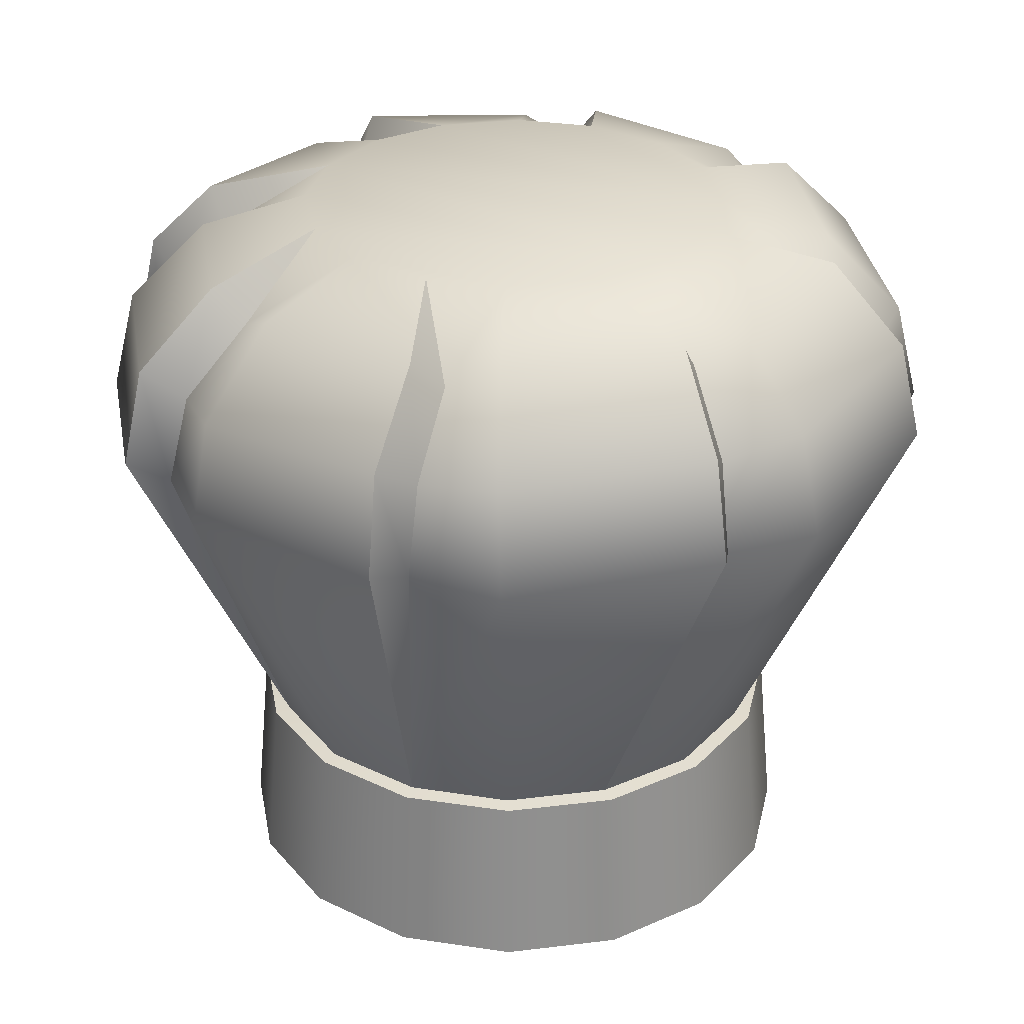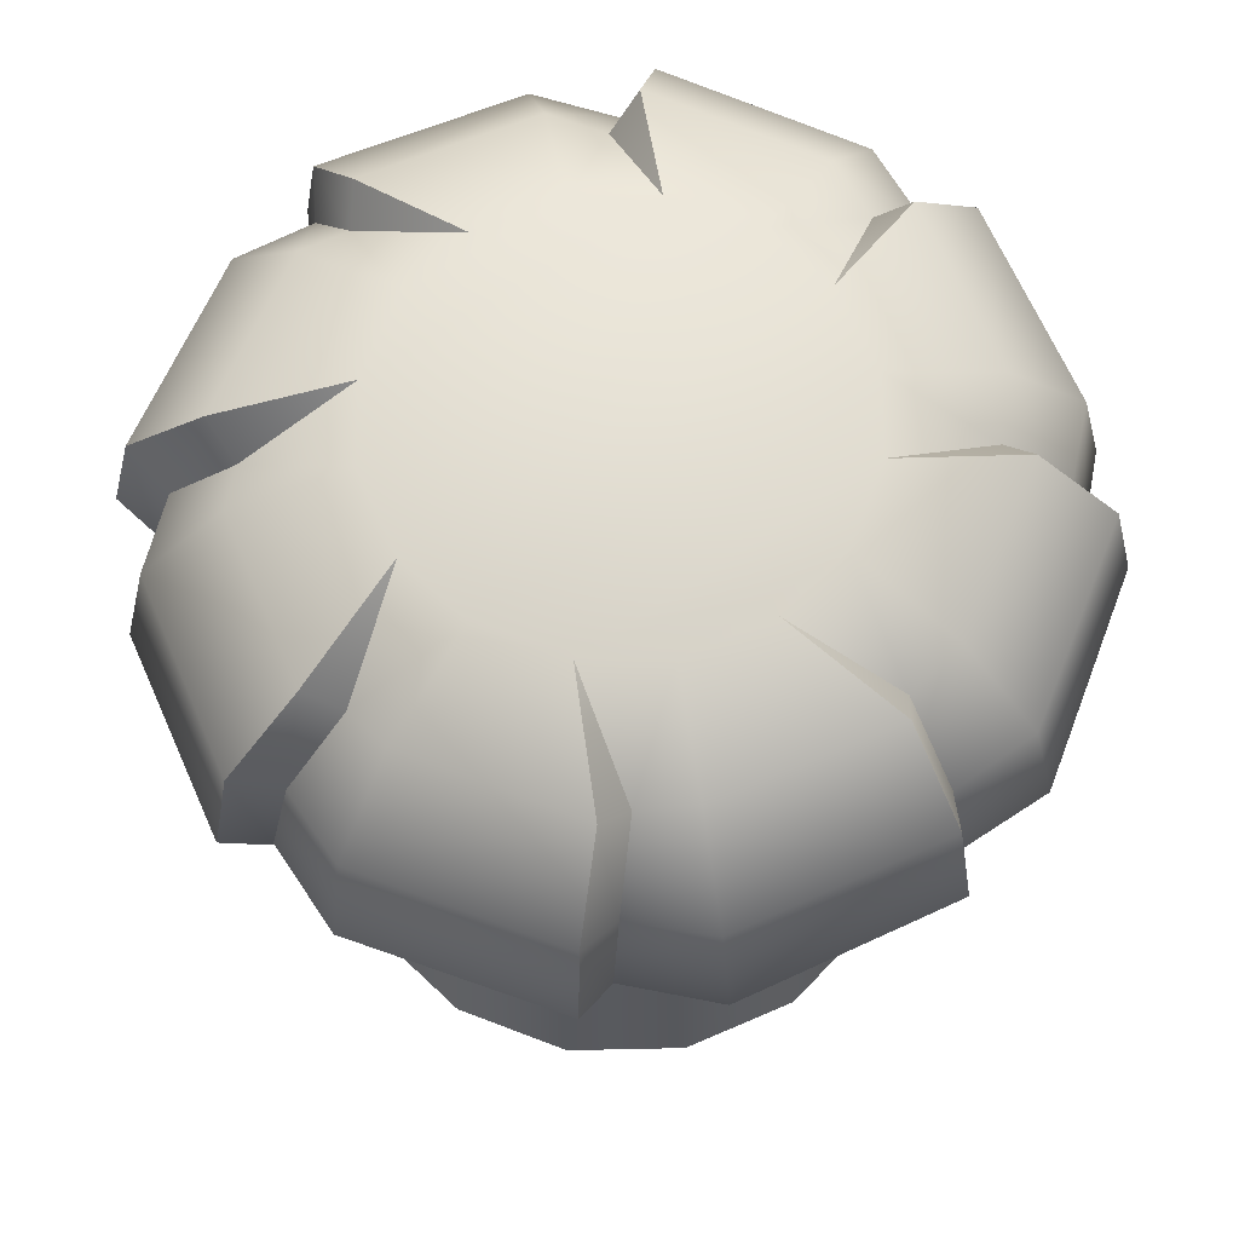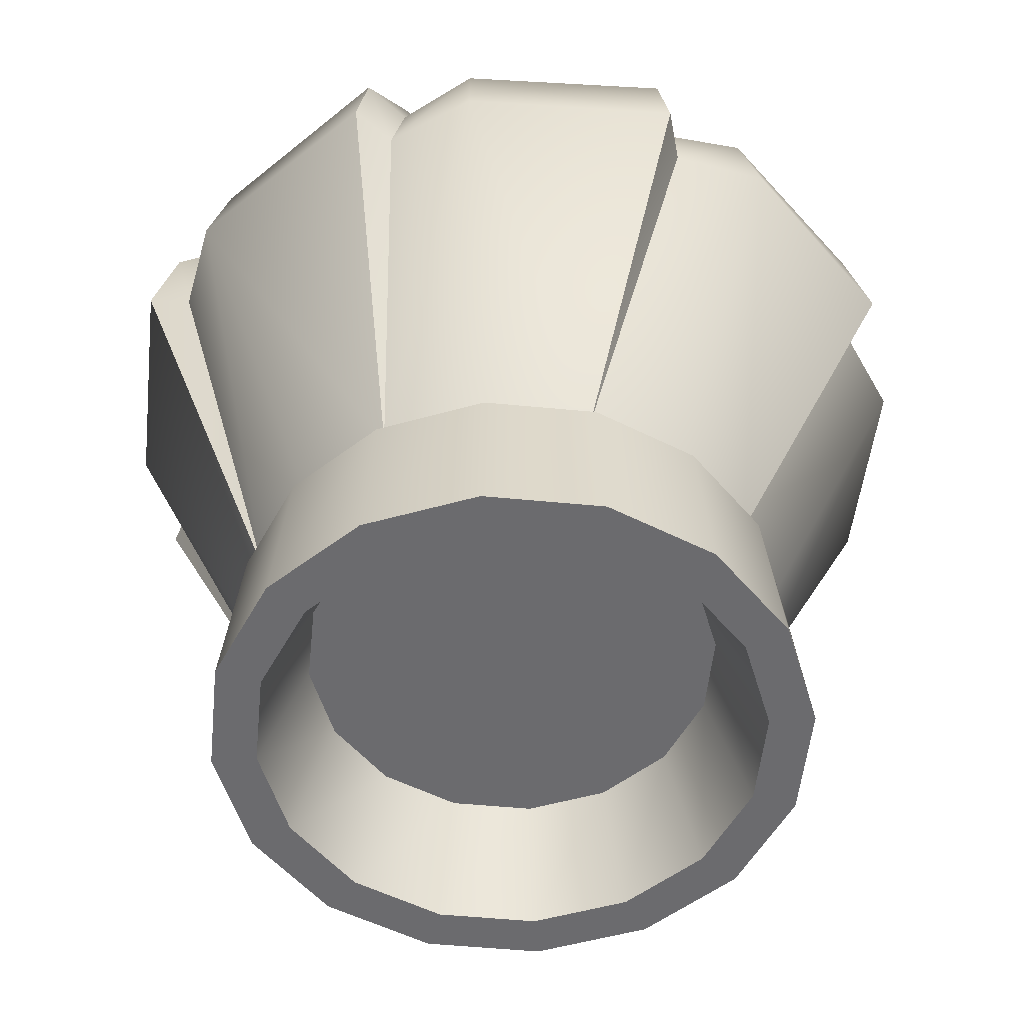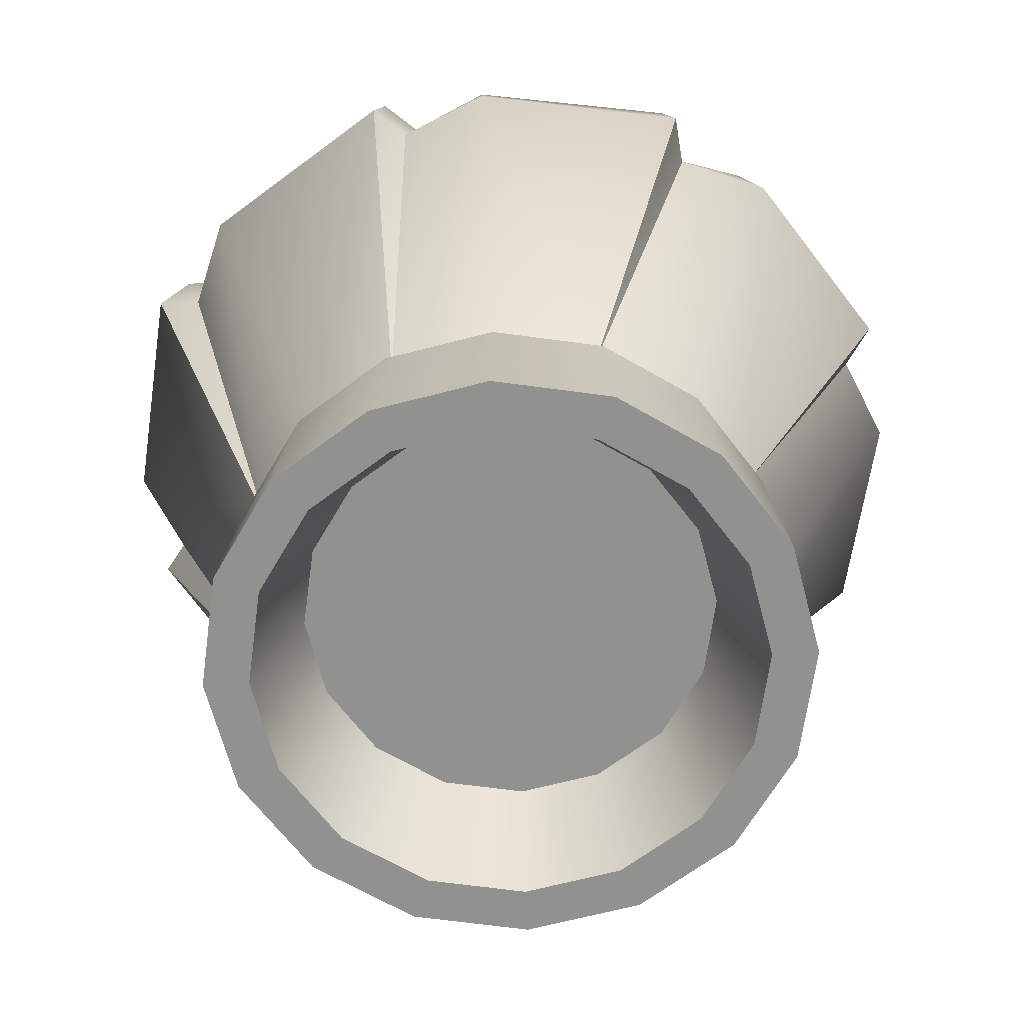
<metadata>
{"format":"obj","ext":"obj","renderer":"f3d","projection":"perspective","resolution":1024,"background":"white","views":[{"elev":30.3,"azim":23.6,"up":"+Y"},{"elev":64.9,"azim":-35.0,"up":"+Y"},{"elev":-53.5,"azim":-62.1,"up":"+Y"},{"elev":-66.0,"azim":-154.0,"up":"+Y"}]}
</metadata>
<code>
g m_ChefHat01
v -0.5489 5.18 -1.379
v -0.006967 5.181 -1.481
v 0.5853 5.18 -1.367
v -1.051 5.182 -1.039
v 1.04 5.182 -1.051
v 1.379 5.18 -0.5495
v -1.364 5.18 -0.5868
v -1.478 5.182 0.007771
v 1.481 5.181 -0.006967
v 1.367 5.18 0.5853
v -1.379 5.18 0.5495
v -1.04 5.182 1.051
v 1.051 5.182 1.04
v 0.5495 5.18 1.379
v -0.5868 5.18 1.364
v 0.00777 5.182 1.478
v -0.5489 5.18 -1.379
v -0.4404 4.762 -2.123
v -0.006967 5.181 -1.481
v -0.8115 4.929 -2.089
v -1.051 5.182 -1.039
v -1.84 4.991 -1.437
v -0.4505 4.275 -2.577
v -2.216 4.456 -1.819
v -1.02 4.361 -2.597
v -0.4453 3.664 -2.73
v -2.338 3.777 -1.918
v -1.103 3.661 -2.744
v 0.005991 1.237 -1.841
v -1.297 1.237 -1.307
v -0.695 1.235 -1.706
v -1.364 5.18 -0.5868
v -1.813 4.762 -1.19
v -1.051 5.182 -1.039
v -2.052 4.929 -0.9024
v -1.478 5.182 0.007771
v -2.314 4.987 0.2863
v -2.141 4.275 -1.504
v -2.849 4.452 0.2815
v -2.558 4.361 -1.114
v -2.245 3.664 -1.616
v -3.005 3.774 0.2982
v -2.721 3.661 -1.159
v -1.297 1.237 -1.307
v -1.841 1.237 -0.006871
v -1.698 1.235 -0.7148
v -1.379 5.18 0.5495
v -2.123 4.762 0.4404
v -1.478 5.182 0.007771
v -2.089 4.929 0.8127
v -2.577 4.275 0.4505
v -1.434 4.987 1.839
v -1.04 5.182 1.051
v -1.816 4.452 2.214
v -2.597 4.361 1.021
v -2.73 3.664 0.4453
v -1.914 3.774 2.336
v -2.744 3.661 1.104
v -1.841 1.237 -0.006871
v -1.306 1.237 1.297
v -1.706 1.235 0.6952
v -0.5868 5.18 1.364
v -1.19 4.762 1.813
v -1.04 5.182 1.051
v -0.9024 4.929 2.052
v -1.504 4.275 2.141
v 0.2863 4.987 2.314
v 0.00777 5.182 1.478
v 0.2815 4.452 2.849
v -1.114 4.361 2.558
v -1.616 3.664 2.245
v 0.2982 3.774 3.005
v -1.159 3.661 2.721
v -1.306 1.237 1.297
v -0.006843 1.237 1.841
v -0.7147 1.235 1.698
v 0.5495 5.18 1.379
v 0.4404 4.762 2.123
v 0.00777 5.182 1.478
v 0.8127 4.929 2.089
v 0.4505 4.275 2.577
v 1.839 4.987 1.434
v 1.051 5.182 1.04
v 2.214 4.452 1.816
v 1.021 4.361 2.597
v 0.4453 3.664 2.73
v 2.336 3.774 1.914
v 1.104 3.661 2.744
v -0.006843 1.237 1.841
v 1.297 1.237 1.306
v 0.6953 1.235 1.706
v 1.367 5.18 0.5853
v 1.813 4.762 1.19
v 1.051 5.182 1.04
v 2.055 4.928 0.8974
v 1.481 5.181 -0.006967
v 2.297 4.968 -0.2923
v 2.141 4.275 1.504
v 2.83 4.436 -0.2866
v 2.561 4.362 1.108
v 2.245 3.664 1.616
v 2.985 3.76 -0.3017
v 2.722 3.662 1.156
v 1.297 1.237 1.306
v 1.841 1.237 0.005964
v 1.698 1.235 0.7134
v 1.379 5.18 -0.5495
v 2.123 4.762 -0.4404
v 1.481 5.181 -0.006967
v 2.089 4.929 -0.8127
v 1.04 5.182 -1.051
v 1.434 4.987 -1.839
v 2.577 4.275 -0.4505
v 1.816 4.452 -2.214
v 2.597 4.361 -1.021
v 2.73 3.664 -0.4453
v 1.914 3.774 -2.336
v 2.744 3.661 -1.104
v 1.841 1.237 0.005964
v 1.306 1.237 -1.297
v 1.706 1.235 -0.6953
v 0.5853 5.18 -1.367
v 1.19 4.762 -1.813
v 1.04 5.182 -1.051
v 0.8974 4.928 -2.055
v 1.504 4.275 -2.141
v -0.2923 4.968 -2.297
v -0.006967 5.181 -1.481
v 1.108 4.362 -2.561
v 1.616 3.664 -2.245
v -0.2866 4.436 -2.83
v 1.156 3.662 -2.722
v 1.306 1.237 -1.297
v -0.3017 3.76 -2.985
v 0.7134 1.235 -1.698
v 0.005991 1.237 -1.841
v 1.297 1.237 1.306
v 2.336 3.774 1.914
v 2.245 3.664 1.616
v 2.214 4.452 1.816
v 2.141 4.275 1.504
v 1.839 4.987 1.434
v 1.813 4.762 1.19
v 1.051 5.182 1.04
v 1.841 1.237 0.005964
v 2.985 3.76 -0.3017
v 2.73 3.664 -0.4453
v 2.83 4.436 -0.2866
v 2.577 4.275 -0.4505
v 2.297 4.968 -0.2923
v 2.123 4.762 -0.4404
v 1.481 5.181 -0.006967
v 1.19 4.762 -1.813
v 1.434 4.987 -1.839
v 1.04 5.182 -1.051
v 1.504 4.275 -2.141
v 1.816 4.452 -2.214
v 1.616 3.664 -2.245
v 1.914 3.774 -2.336
v 1.306 1.237 -1.297
v -0.006967 5.181 -1.481
v -0.4404 4.762 -2.123
v -0.2923 4.968 -2.297
v -0.2866 4.436 -2.83
v -0.4505 4.275 -2.577
v -0.3017 3.76 -2.985
v -0.4453 3.664 -2.73
v 0.005991 1.237 -1.841
v -1.813 4.762 -1.19
v -1.84 4.991 -1.437
v -1.051 5.182 -1.039
v -2.141 4.275 -1.504
v -2.216 4.456 -1.819
v -2.245 3.664 -1.616
v -2.338 3.777 -1.918
v -1.297 1.237 -1.307
v -2.123 4.762 0.4404
v -2.314 4.987 0.2863
v -1.478 5.182 0.007771
v -2.577 4.275 0.4505
v -2.849 4.452 0.2815
v -2.73 3.664 0.4453
v -3.005 3.774 0.2982
v -1.841 1.237 -0.006871
v -1.306 1.237 1.297
v -1.914 3.774 2.336
v -1.616 3.664 2.245
v -1.816 4.452 2.214
v -1.504 4.275 2.141
v -1.434 4.987 1.839
v -1.19 4.762 1.813
v -1.04 5.182 1.051
v 0.4404 4.762 2.123
v 0.2863 4.987 2.314
v 0.00777 5.182 1.478
v 0.4505 4.275 2.577
v 0.2815 4.452 2.849
v 0.4453 3.664 2.73
v 0.2982 3.774 3.005
v -0.006843 1.237 1.841
v 0.5531 0.8531 -1.336
v -7.682e-05 0.8531 -1.446
v -0.5533 0.8531 -1.336
v 1.022 0.8531 -1.022
v -1.022 0.853 -1.022
v 1.335 0.8531 -0.5532
v -1.336 0.853 -0.5532
v 1.445 0.8531 1.354e-05
v -1.446 0.853 1.368e-05
v 1.335 0.8531 0.5532
v -1.336 0.853 0.5532
v -1.022 0.853 1.022
v 1.022 0.8531 1.022
v -0.5533 0.853 1.336
v 0.5531 0.8531 1.336
v -7.704e-05 0.853 1.446
v -1.619 -5.043e-05 -0.6704
v -1.022 0.853 -1.022
v -1.239 -2.813e-05 -1.239
v -1.336 0.853 -0.5532
v -0.5533 0.8531 -1.336
v -1.752 -6.504e-05 -1.518e-06
v -0.6705 -1.497e-06 -1.619
v -1.446 0.853 1.368e-05
v -7.682e-05 0.8531 -1.446
v -1.619 -6.977e-05 0.6704
v -3.779e-05 2.531e-05 -1.752
v -1.336 0.853 0.5532
v 0.5531 0.8531 -1.336
v -1.239 -6.385e-05 1.239
v 0.6704 4.824e-05 -1.619
v -1.022 0.853 1.022
v 1.022 0.8531 -1.022
v -0.6705 -4.824e-05 1.619
v 1.239 6.385e-05 -1.239
v -0.5533 0.853 1.336
v 1.335 0.8531 -0.5532
v -3.797e-05 -2.531e-05 1.752
v 1.618 6.977e-05 -0.6704
v -7.704e-05 0.853 1.446
v 1.445 0.8531 1.354e-05
v 0.6704 1.497e-06 1.619
v 1.752 6.504e-05 -1.663e-06
v 0.5531 0.8531 1.336
v 1.335 0.8531 0.5532
v 1.239 2.813e-05 1.239
v 1.618 5.043e-05 0.6704
v 1.022 0.8531 1.022
v -1.908 -5.944e-05 -0.7902
v -1.239 -2.813e-05 -1.239
v -1.46 -3.315e-05 -1.46
v -1.619 -5.043e-05 -0.6704
v -0.6705 -1.497e-06 -1.619
v -2.065 -7.666e-05 -1.516e-06
v -0.7902 -1.77e-06 -1.908
v -1.752 -6.504e-05 -1.518e-06
v -3.779e-05 2.531e-05 -1.752
v -1.908 -8.224e-05 0.7902
v -3.785e-05 2.983e-05 -2.065
v -1.619 -6.977e-05 0.6704
v 0.6704 4.824e-05 -1.619
v -1.46 -7.526e-05 1.46
v 0.7901 5.686e-05 -1.908
v -1.239 -6.385e-05 1.239
v 1.239 6.385e-05 -1.239
v -0.7902 -5.686e-05 1.908
v 1.46 7.526e-05 -1.46
v -0.6705 -4.824e-05 1.619
v 1.618 6.977e-05 -0.6704
v -3.8e-05 -2.983e-05 2.065
v 1.908 8.224e-05 -0.7902
v -3.797e-05 -2.531e-05 1.752
v 1.752 6.504e-05 -1.663e-06
v 0.7901 1.77e-06 1.908
v 2.065 7.666e-05 -1.667e-06
v 0.6704 1.497e-06 1.619
v 1.618 5.043e-05 0.6704
v 1.46 3.315e-05 1.46
v 1.908 5.944e-05 0.7902
v 1.239 2.813e-05 1.239
v 0.747 1.223 -1.803
v 0.005991 1.237 -1.841
v 7.554e-06 1.223 -1.952
v 0.7134 1.235 -1.698
v -0.695 1.235 -1.706
v 1.38 1.223 -1.38
v -0.747 1.223 -1.803
v 1.306 1.237 -1.297
v -1.297 1.237 -1.307
v 1.803 1.223 -0.747
v -1.38 1.223 -1.38
v 1.706 1.235 -0.6953
v -1.698 1.235 -0.7148
v 1.952 1.223 -1.932e-05
v -1.803 1.223 -0.747
v 1.841 1.237 0.005964
v -1.841 1.237 -0.006871
v 1.803 1.223 0.747
v -1.952 1.223 -1.917e-05
v 1.698 1.235 0.7134
v -1.706 1.235 0.6952
v 1.38 1.223 1.38
v -1.803 1.223 0.747
v 1.297 1.237 1.306
v -1.306 1.237 1.297
v 0.747 1.223 1.803
v -1.38 1.223 1.38
v 0.6953 1.235 1.706
v -0.7147 1.235 1.698
v 7.395e-06 1.223 1.952
v -0.747 1.223 1.803
v -0.006843 1.237 1.841
v 1.46 7.526e-05 -1.46
v 1.38 1.223 -1.38
v 0.747 1.223 -1.803
v 1.908 8.224e-05 -0.7902
v 0.7901 5.686e-05 -1.908
v 1.803 1.223 -0.747
v 7.554e-06 1.223 -1.952
v 2.065 7.666e-05 -1.667e-06
v -3.785e-05 2.983e-05 -2.065
v 1.952 1.223 -1.932e-05
v -0.747 1.223 -1.803
v 1.908 5.944e-05 0.7902
v -0.7902 -1.77e-06 -1.908
v 1.803 1.223 0.747
v -1.38 1.223 -1.38
v 1.46 3.315e-05 1.46
v -1.46 -3.315e-05 -1.46
v 1.38 1.223 1.38
v -1.803 1.223 -0.747
v 0.7901 1.77e-06 1.908
v -1.908 -5.944e-05 -0.7902
v 0.747 1.223 1.803
v -1.952 1.223 -1.917e-05
v -3.8e-05 -2.983e-05 2.065
v -2.065 -7.666e-05 -1.516e-06
v 7.395e-06 1.223 1.952
v -1.803 1.223 0.747
v -0.7902 -5.686e-05 1.908
v -1.908 -8.224e-05 0.7902
v -0.747 1.223 1.803
v -1.38 1.223 1.38
v -1.46 -7.526e-05 1.46
g m_ChefHat01_0
f 3 2 1
f 1 4 3
f 4 5 3
f 4 6 5
f 4 7 6
f 7 8 6
f 8 9 6
f 8 10 9
f 8 11 10
f 11 12 10
f 12 13 10
f 12 14 13
f 12 15 14
f 15 16 14
f 19 18 17
f 18 20 17
f 17 20 21
f 20 22 21
f 18 23 20
f 24 22 20
f 23 25 20
f 25 24 20
f 23 26 25
f 27 24 25
f 26 28 25
f 28 27 25
f 28 26 29
f 30 27 28
f 31 28 29
f 31 30 28
f 34 33 32
f 33 35 32
f 36 32 35
f 37 36 35
f 33 38 35
f 39 37 35
f 38 40 35
f 40 39 35
f 38 41 40
f 42 39 40
f 41 43 40
f 43 42 40
f 43 41 44
f 42 43 45
f 46 43 44
f 43 46 45
f 49 48 47
f 48 50 47
f 48 51 50
f 50 52 47
f 52 53 47
f 54 52 50
f 51 55 50
f 55 54 50
f 51 56 55
f 57 54 55
f 56 58 55
f 58 57 55
f 58 56 59
f 60 57 58
f 61 58 59
f 61 60 58
f 64 63 62
f 63 65 62
f 63 66 65
f 65 67 62
f 67 68 62
f 69 67 65
f 66 70 65
f 70 69 65
f 66 71 70
f 72 69 70
f 71 73 70
f 73 72 70
f 73 71 74
f 75 72 73
f 76 73 74
f 76 75 73
f 79 78 77
f 78 80 77
f 78 81 80
f 80 82 77
f 82 83 77
f 84 82 80
f 81 85 80
f 85 84 80
f 81 86 85
f 87 84 85
f 86 88 85
f 88 87 85
f 88 86 89
f 90 87 88
f 91 88 89
f 91 90 88
f 94 93 92
f 93 95 92
f 96 92 95
f 97 96 95
f 93 98 95
f 99 97 95
f 98 100 95
f 100 99 95
f 98 101 100
f 102 99 100
f 101 103 100
f 103 102 100
f 103 101 104
f 105 102 103
f 106 103 104
f 106 105 103
f 109 108 107
f 108 110 107
f 111 107 110
f 112 111 110
f 108 113 110
f 114 112 110
f 113 115 110
f 115 114 110
f 113 116 115
f 117 114 115
f 116 118 115
f 118 117 115
f 118 116 119
f 117 118 120
f 121 118 119
f 118 121 120
f 124 123 122
f 123 125 122
f 123 126 125
f 125 127 122
f 127 128 122
f 126 129 125
f 127 125 129
f 126 130 129
f 131 127 129
f 130 132 129
f 131 129 132
f 132 130 133
f 134 131 132
f 135 132 133
f 134 132 135
f 136 134 135
f 139 138 137
f 140 138 139
f 141 140 139
f 142 140 141
f 143 142 141
f 144 142 143
f 147 146 145
f 148 146 147
f 149 148 147
f 150 148 149
f 151 150 149
f 152 150 151
f 155 154 153
f 153 154 156
f 154 157 156
f 156 157 158
f 157 159 158
f 158 159 160
f 163 162 161
f 163 164 162
f 164 165 162
f 164 166 165
f 166 167 165
f 167 166 168
f 171 170 169
f 169 170 172
f 170 173 172
f 172 173 174
f 173 175 174
f 175 176 174
f 179 178 177
f 177 178 180
f 178 181 180
f 180 181 182
f 181 183 182
f 183 184 182
f 187 186 185
f 188 186 187
f 189 188 187
f 190 188 189
f 191 190 189
f 192 190 191
f 195 194 193
f 193 194 196
f 194 197 196
f 196 197 198
f 197 199 198
f 198 199 200
f 203 202 201
f 201 204 203
f 204 205 203
f 204 206 205
f 206 207 205
f 206 208 207
f 208 209 207
f 208 210 209
f 210 211 209
f 210 212 211
f 210 213 212
f 213 214 212
f 213 215 214
f 215 216 214
f 219 218 217
f 218 220 217
f 221 218 219
f 217 220 222
f 223 221 219
f 220 224 222
f 225 221 223
f 222 224 226
f 227 225 223
f 224 228 226
f 229 225 227
f 226 228 230
f 231 229 227
f 228 232 230
f 233 229 231
f 230 232 234
f 235 233 231
f 232 236 234
f 237 233 235
f 234 236 238
f 239 237 235
f 236 240 238
f 241 237 239
f 238 240 242
f 243 241 239
f 240 244 242
f 245 241 243
f 242 244 246
f 247 245 243
f 244 248 246
f 248 245 247
f 246 248 247
f 251 250 249
f 250 252 249
f 253 250 251
f 249 252 254
f 255 253 251
f 252 256 254
f 257 253 255
f 254 256 258
f 259 257 255
f 256 260 258
f 261 257 259
f 258 260 262
f 263 261 259
f 260 264 262
f 265 261 263
f 262 264 266
f 267 265 263
f 264 268 266
f 269 265 267
f 266 268 270
f 271 269 267
f 268 272 270
f 273 269 271
f 270 272 274
f 275 273 271
f 272 276 274
f 277 273 275
f 274 276 278
f 279 277 275
f 276 280 278
f 280 277 279
f 278 280 279
f 283 282 281
f 282 284 281
f 285 282 283
f 281 284 286
f 287 285 283
f 284 288 286
f 289 285 287
f 286 288 290
f 291 289 287
f 288 292 290
f 293 289 291
f 290 292 294
f 295 293 291
f 292 296 294
f 297 293 295
f 294 296 298
f 299 297 295
f 296 300 298
f 301 297 299
f 298 300 302
f 303 301 299
f 300 304 302
f 305 301 303
f 302 304 306
f 307 305 303
f 304 308 306
f 309 305 307
f 306 308 310
f 311 309 307
f 308 312 310
f 312 309 311
f 310 312 311
f 315 314 313
f 313 314 316
f 317 315 313
f 314 318 316
f 319 315 317
f 316 318 320
f 321 319 317
f 318 322 320
f 323 319 321
f 320 322 324
f 325 323 321
f 322 326 324
f 327 323 325
f 324 326 328
f 329 327 325
f 326 330 328
f 331 327 329
f 328 330 332
f 333 331 329
f 330 334 332
f 335 331 333
f 332 334 336
f 337 335 333
f 334 338 336
f 339 335 337
f 336 338 340
f 341 339 337
f 338 342 340
f 343 339 341
f 340 342 344
f 344 343 341
f 342 343 344

</code>
